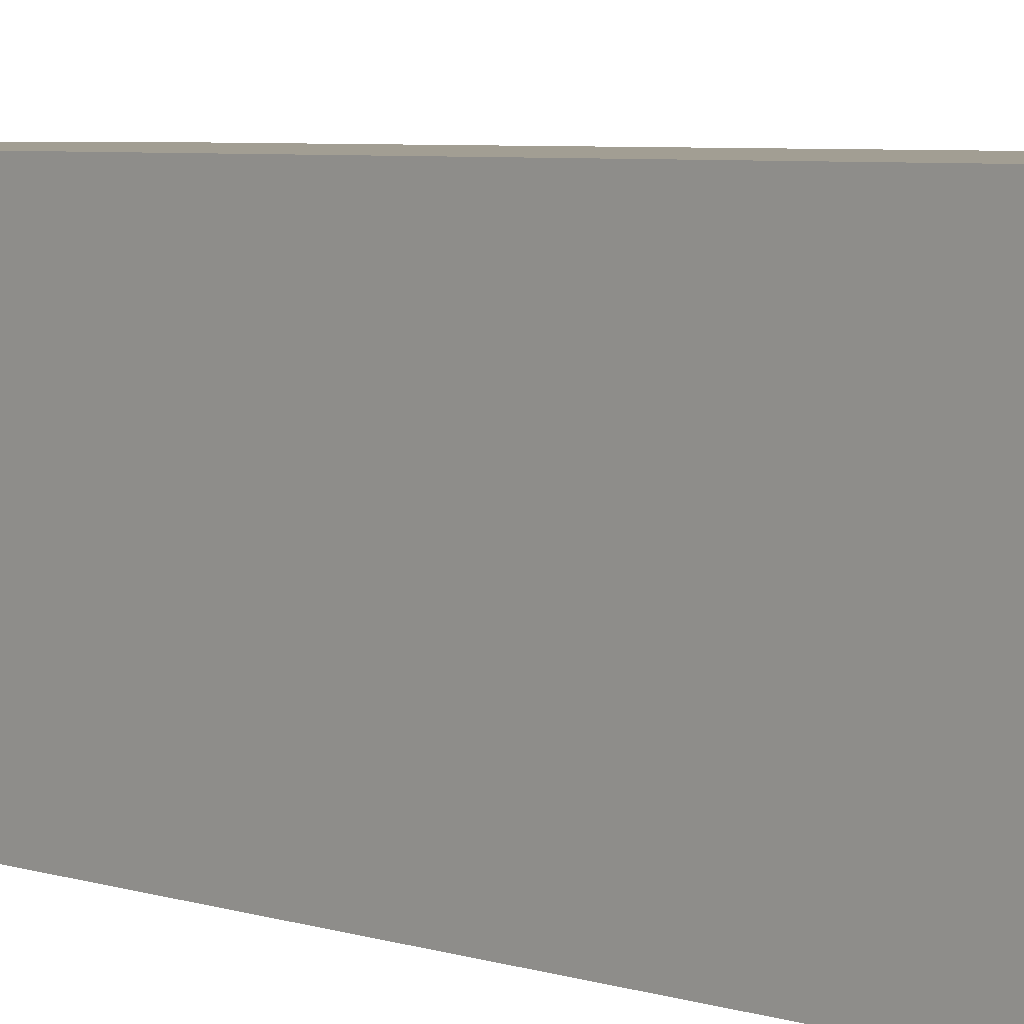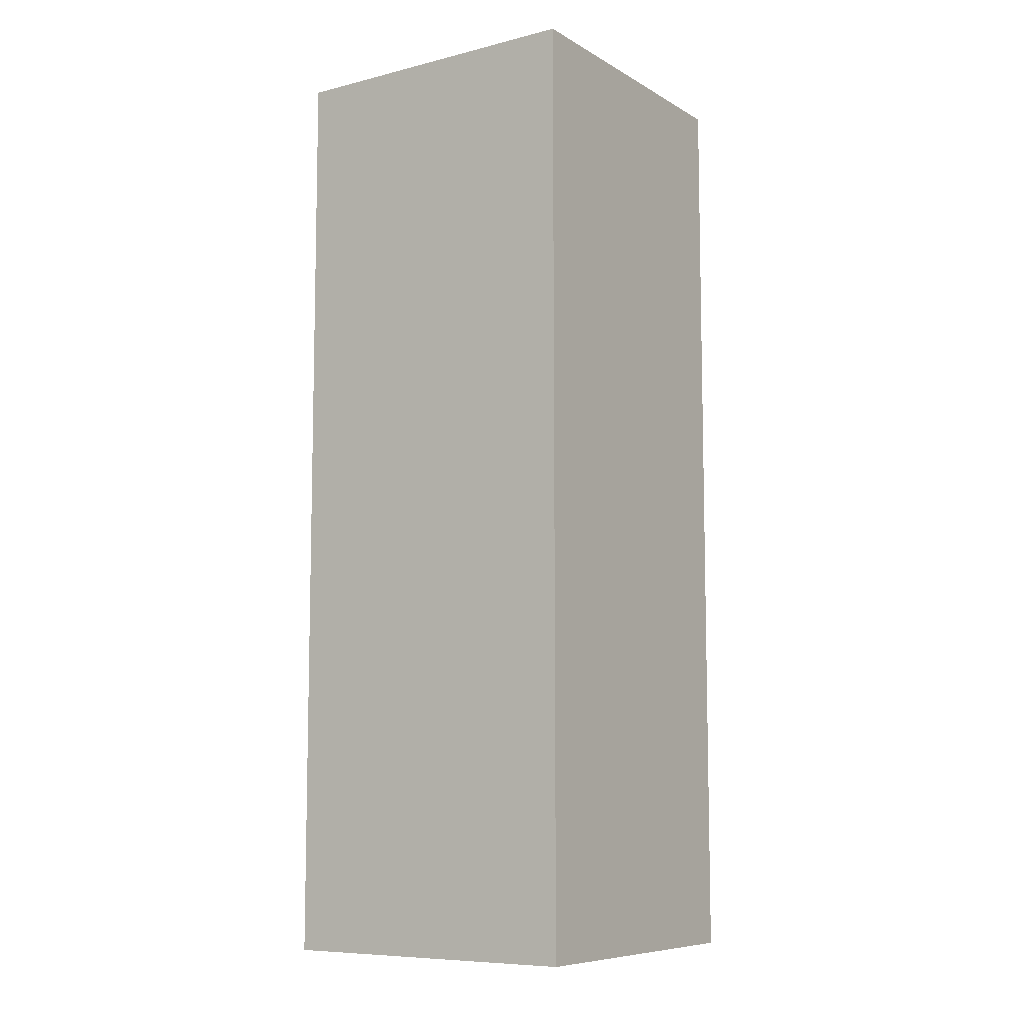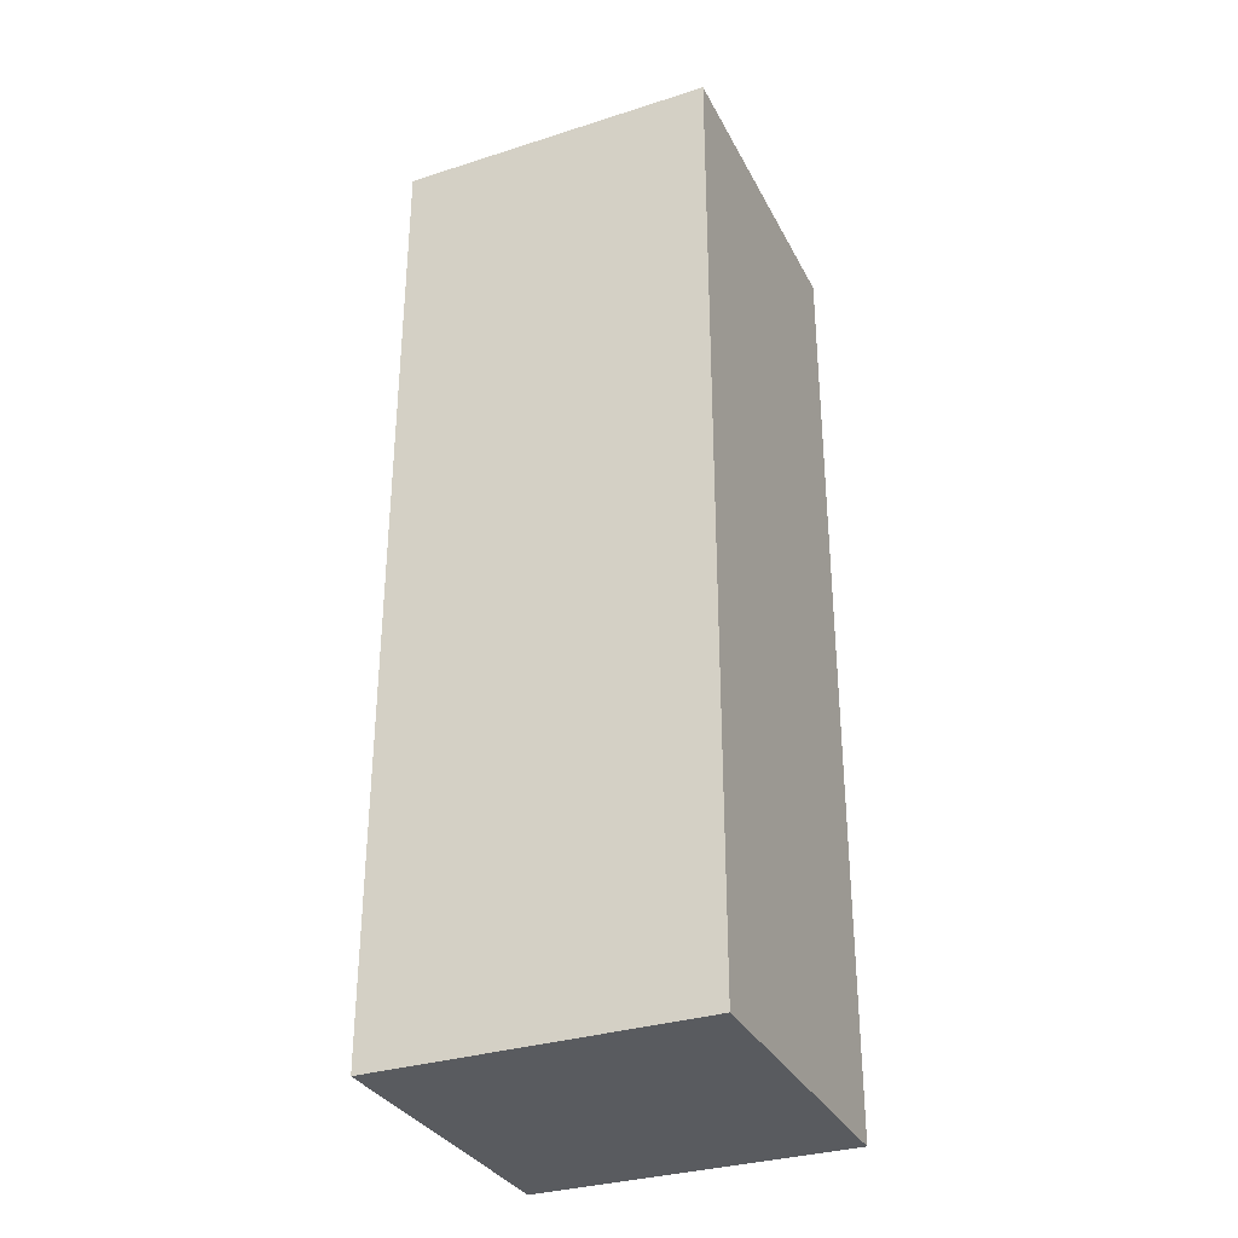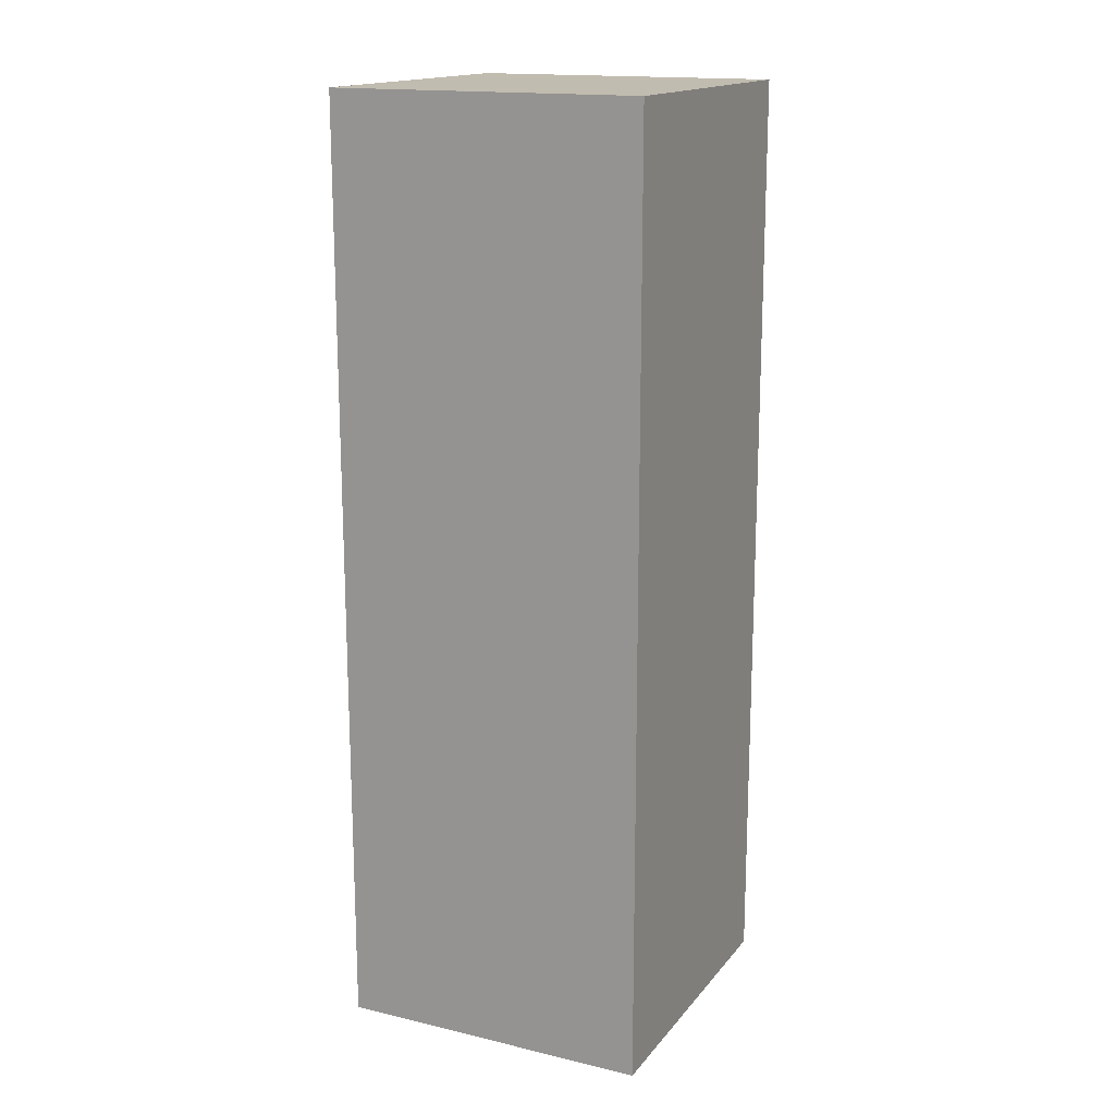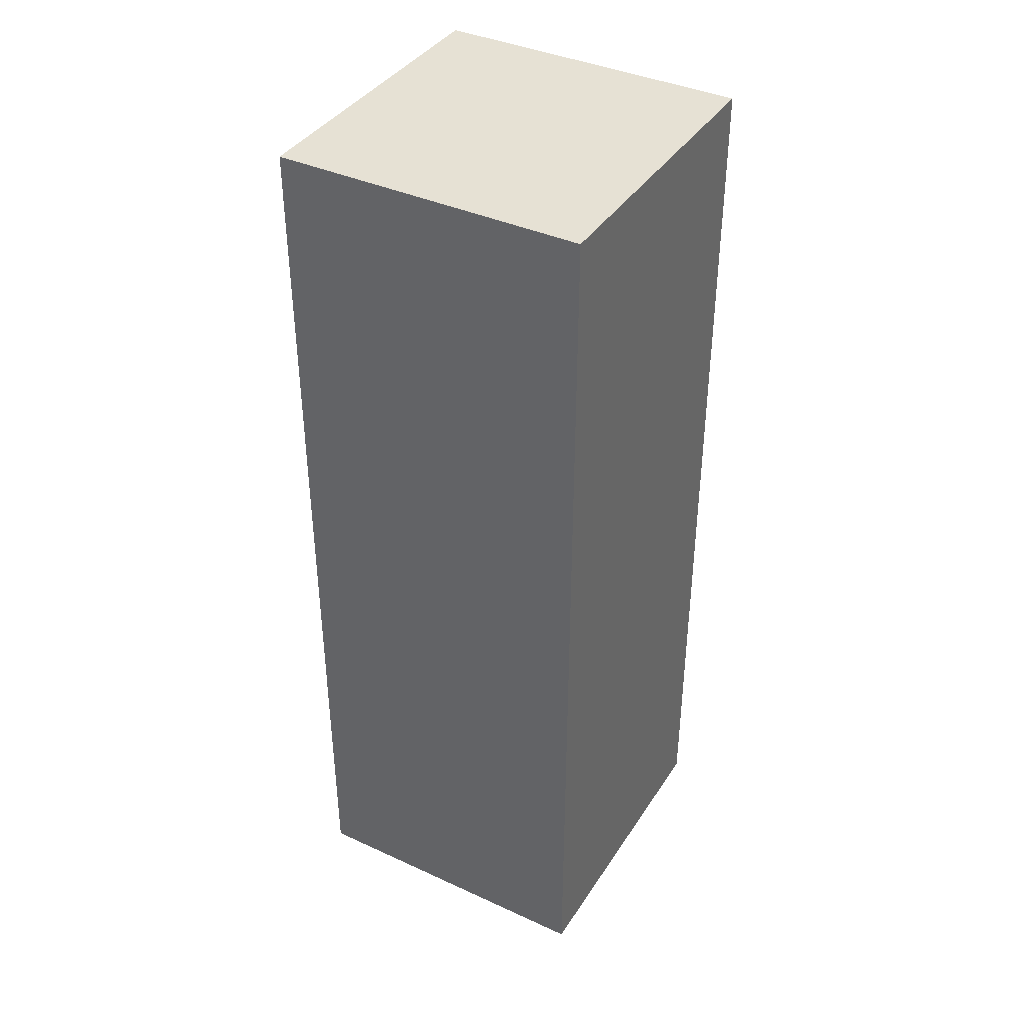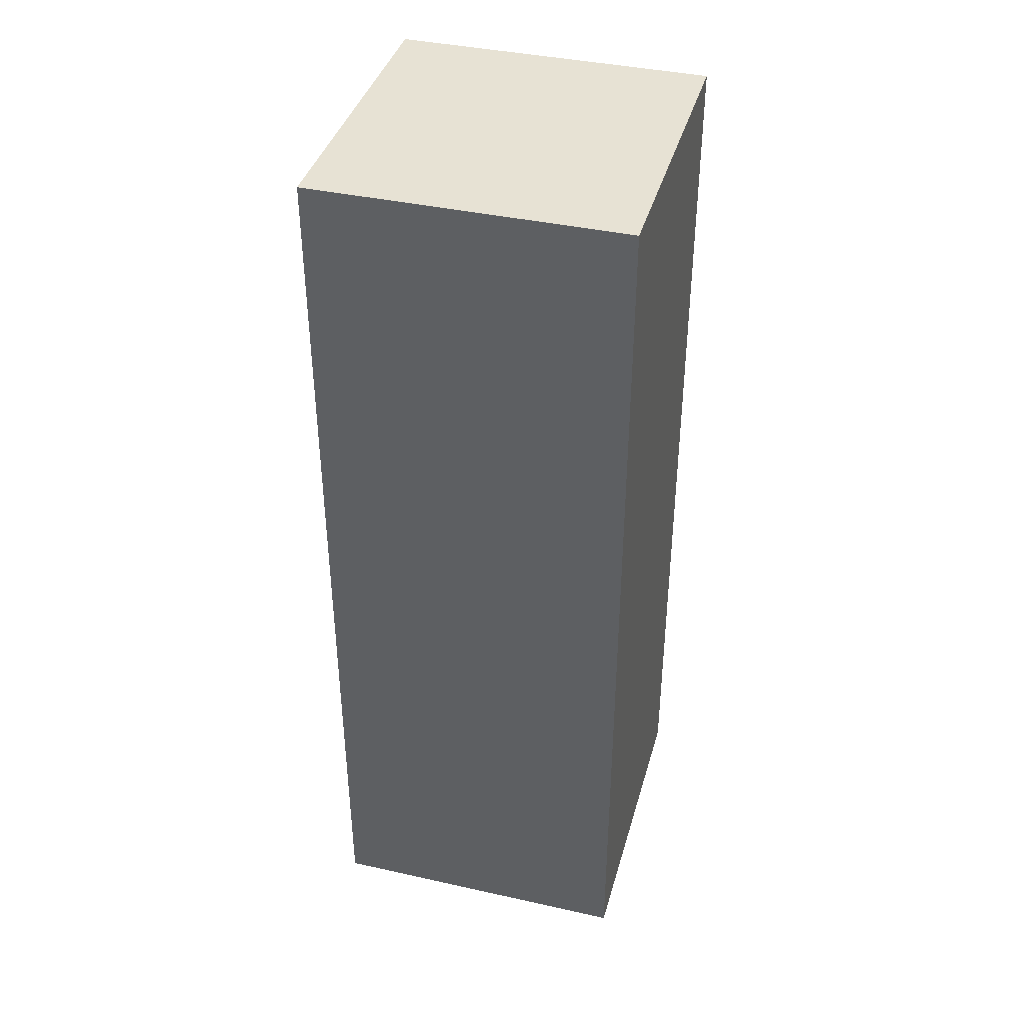
<metadata>
{"format":"obj","ext":"obj","renderer":"f3d","projection":"perspective","resolution":1024,"background":"white","views":[{"elev":5.1,"azim":136.7,"up":"+Y"},{"elev":-8.4,"azim":124.1,"up":"+Z"},{"elev":-32.7,"azim":-66.2,"up":"+Z"},{"elev":16.4,"azim":-64.4,"up":"+Z"},{"elev":39.3,"azim":119.7,"up":"+Z"},{"elev":39.8,"azim":-164.6,"up":"+Z"}]}
</metadata>
<code>
g FPS_PLAYER_Arm_left001
v 0.25 -0.125 -0.625
v -4.154e-07 -0.125 -0.625
v -4.81e-07 -0.125 0.125
v 0.25 -0.125 0.125
v 0.25 0.125 -0.625
v 0.25 0.125 0.125
v -4.81e-07 0.125 0.125
v -4.154e-07 0.125 -0.625
v 0.25 -0.125 -0.625
v 0.25 0.125 -0.625
v -4.154e-07 0.125 -0.625
v -4.154e-07 -0.125 -0.625
v -4.154e-07 -0.125 -0.625
v -4.154e-07 0.125 -0.625
v -4.81e-07 0.125 0.125
v -4.81e-07 -0.125 0.125
v -4.81e-07 -0.125 0.125
v -4.81e-07 0.125 0.125
v 0.25 0.125 0.125
v 0.25 -0.125 0.125
v 0.25 -0.125 0.125
v 0.25 0.125 0.125
v 0.25 0.125 -0.625
v 0.25 -0.125 -0.625
g FPS_PLAYER_Arm_left001_0
f 3 2 1
f 4 3 1
f 7 6 5
f 8 7 5
f 11 10 9
f 12 11 9
f 15 14 13
f 16 15 13
f 19 18 17
f 20 19 17
f 23 22 21
f 24 23 21

</code>
